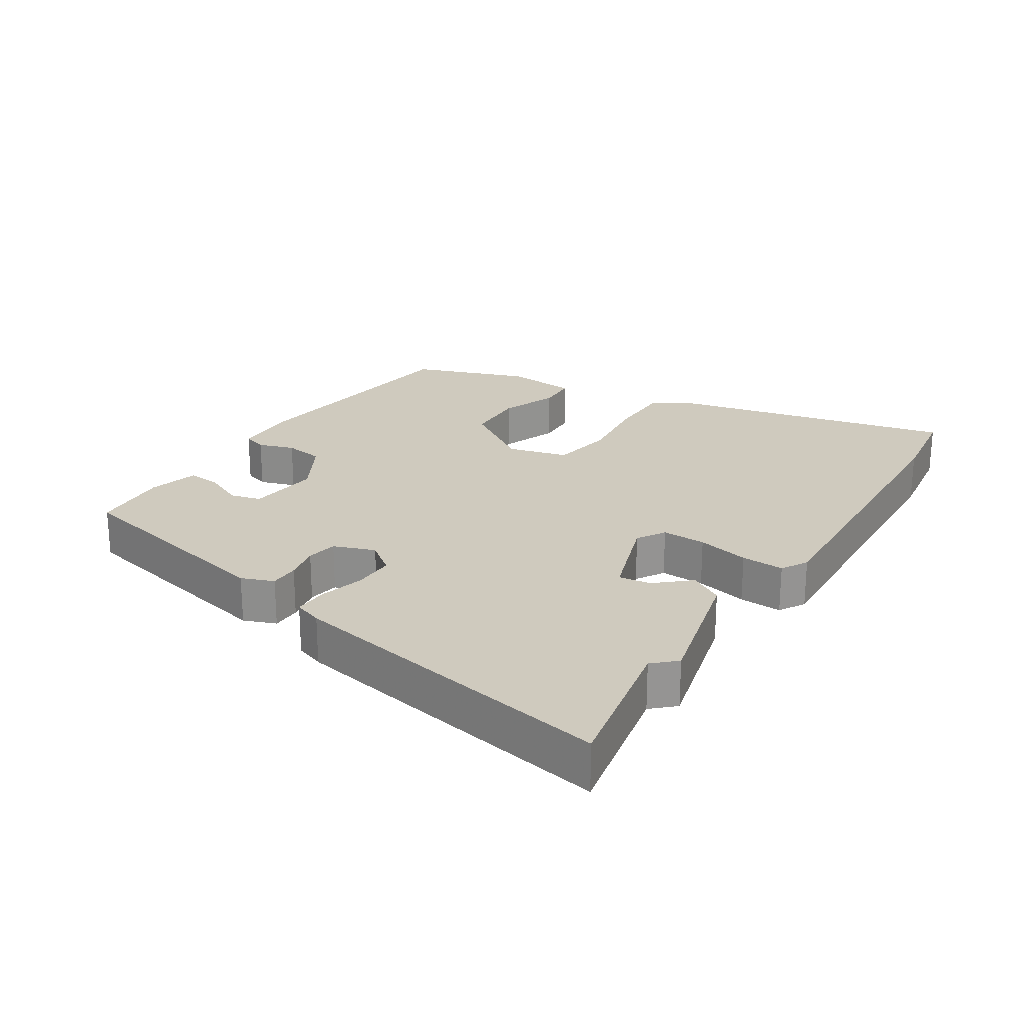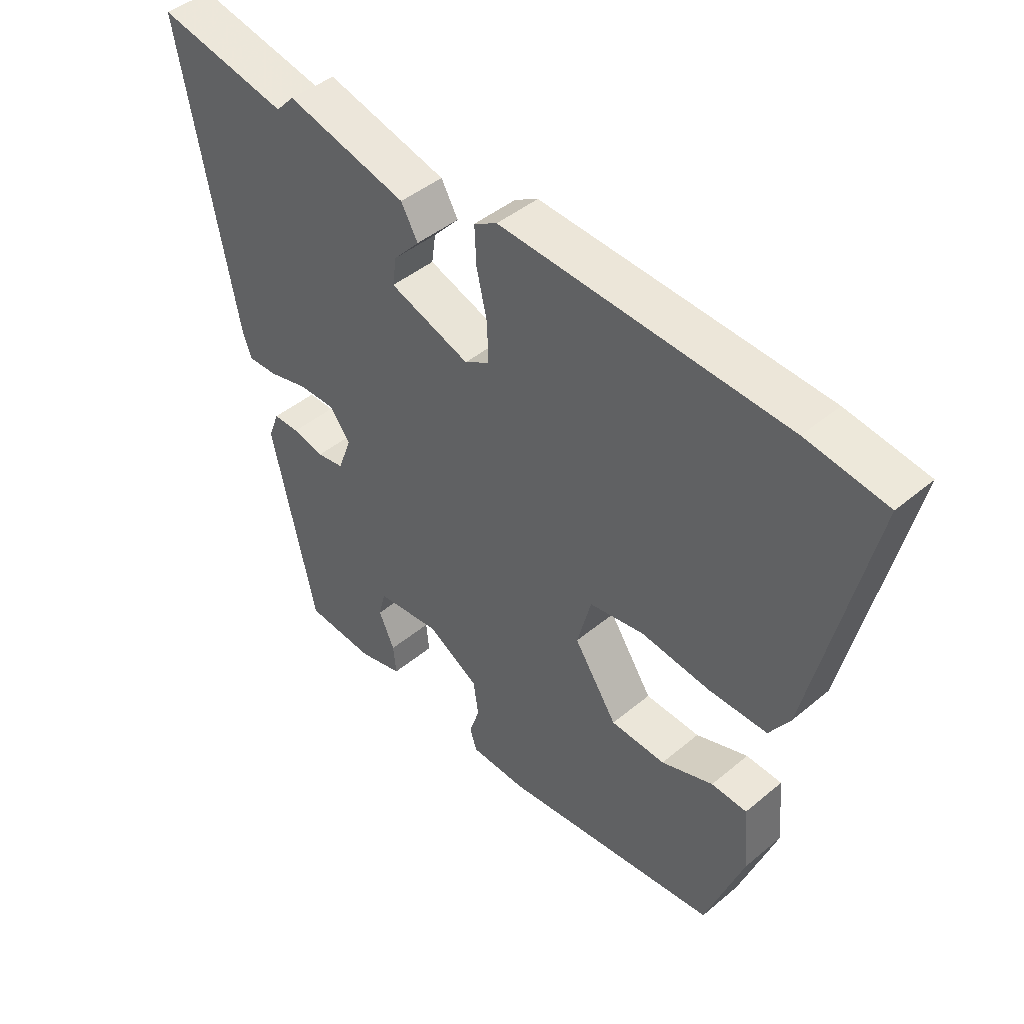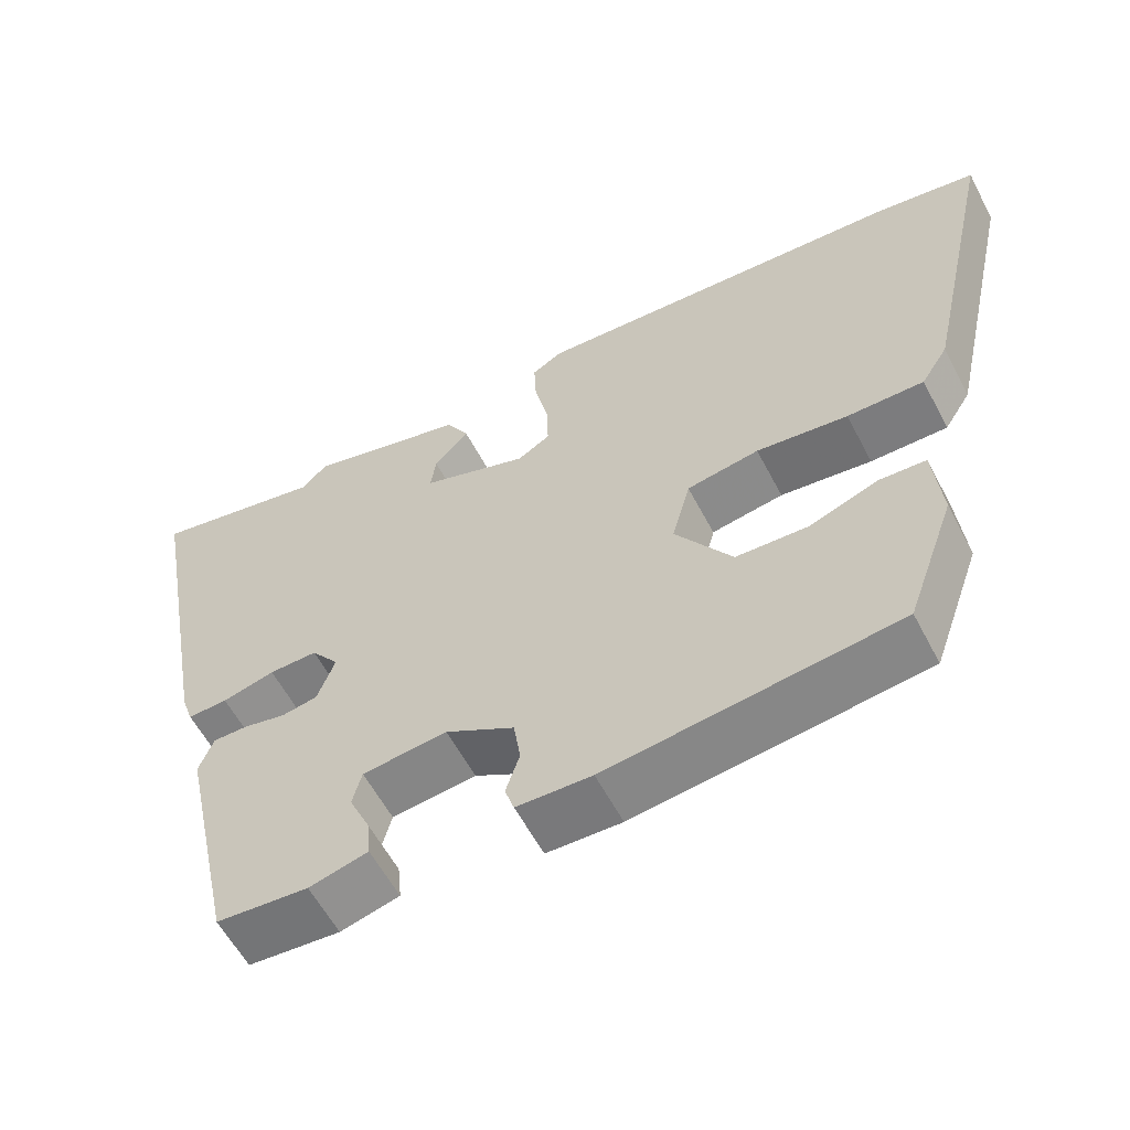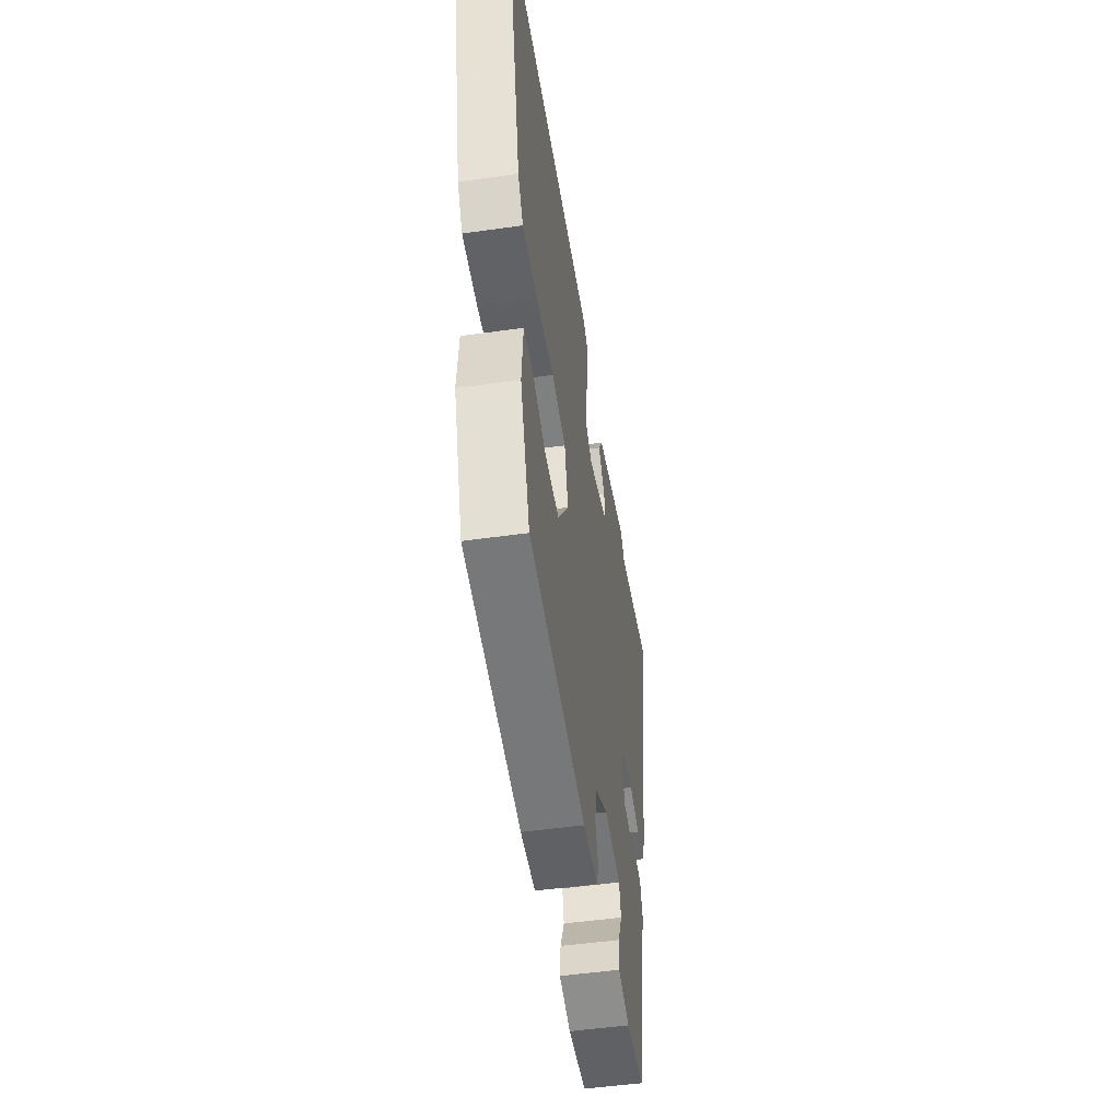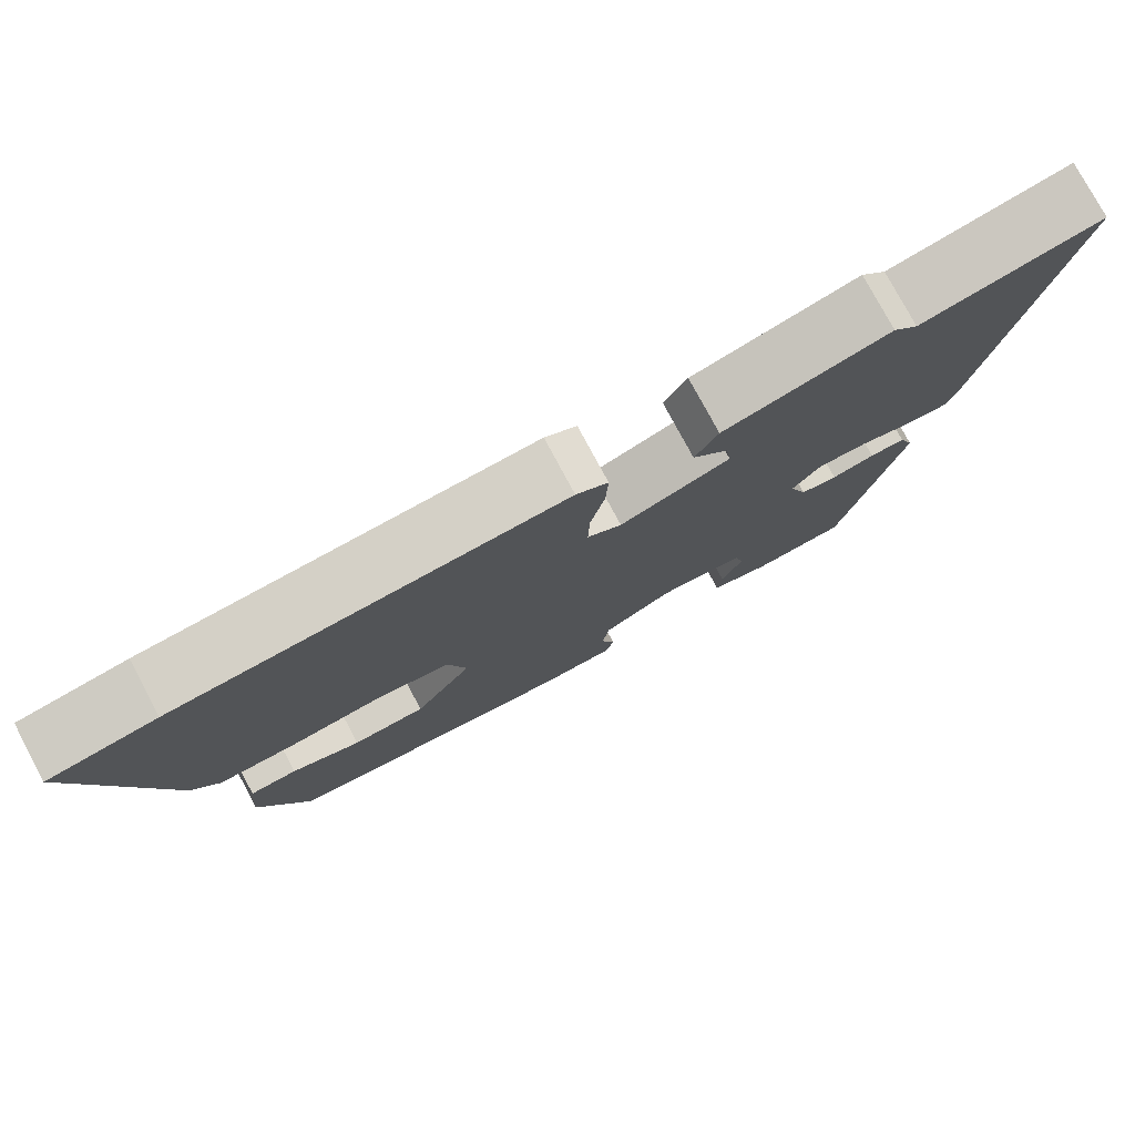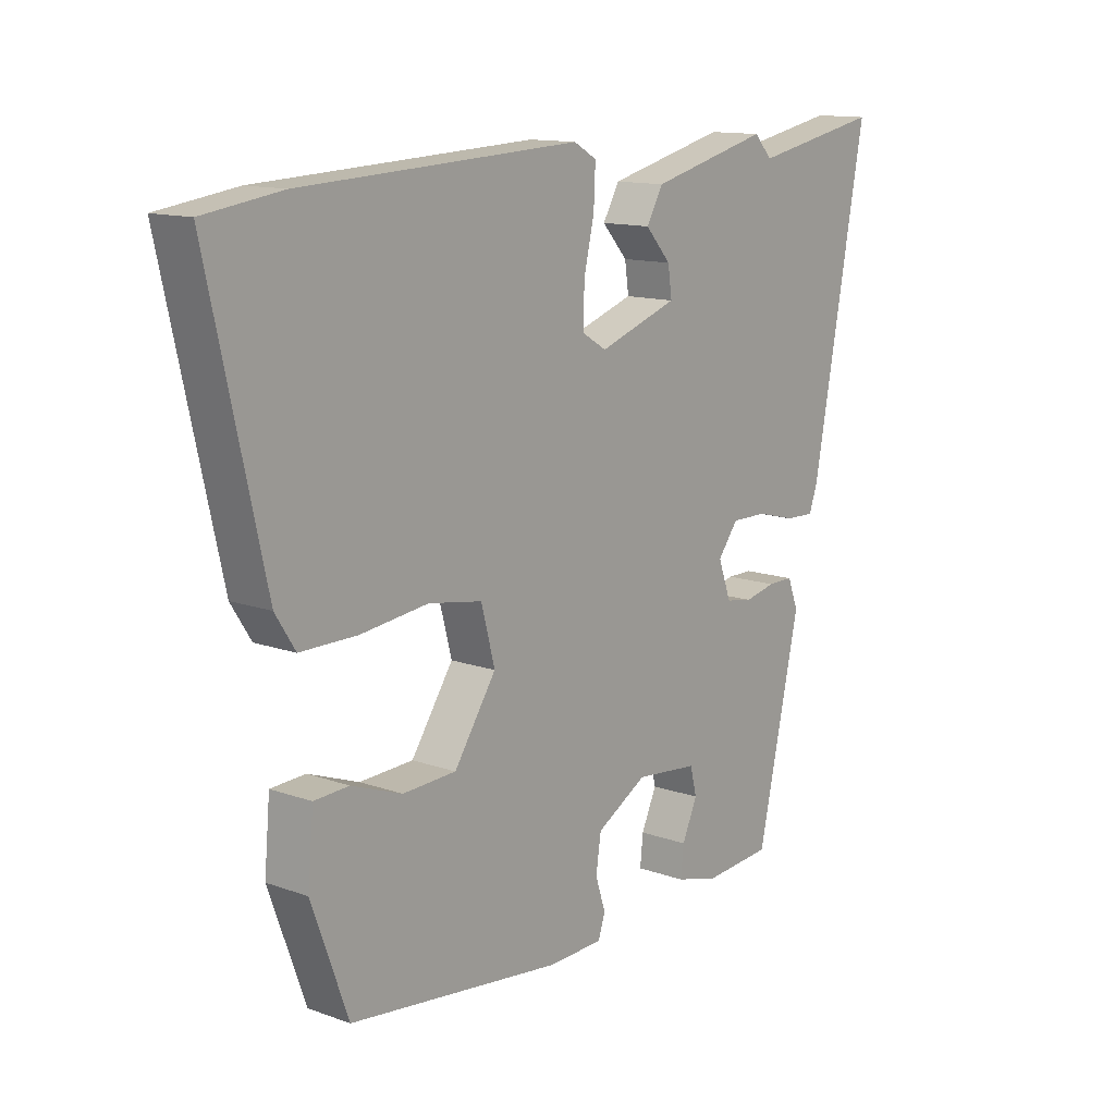
<metadata>
{"format":"obj","ext":"obj","renderer":"f3d","projection":"perspective","resolution":1024,"background":"white","views":[{"elev":23.2,"azim":-57.3,"up":"+Y"},{"elev":44.7,"azim":46.0,"up":"+Z"},{"elev":-58.9,"azim":27.6,"up":"+Z"},{"elev":-50.6,"azim":98.8,"up":"+Z"},{"elev":77.8,"azim":151.8,"up":"+Z"},{"elev":13.1,"azim":129.1,"up":"+Z"}]}
</metadata>
<code>
v -0.635 0.07 0.527
v -0.408 0.07 0.482
v -0.376 0.07 0.516
v -0.167 0.07 0.463
v -0.138 0.07 0.412
v -0.183 0.07 0.362
v -0.19 0.07 0.313
v -0.051 0.07 0.265
v -0.008 0.07 0.291
v -0.01 0.07 0.358
v -0.028 0.07 0.437
v -0.031 0.07 0.502
v 0.009 0.07 0.525
v 0.497 0.07 0.5
v 0.634 0.07 0.48
v 0.536 0.07 0.044
v 0.501 0.07 -0.011
v 0.401 0.07 -0.011
v 0.282 0.07 0.003
v 0.188 0.07 -0.013
v 0.164 0.07 -0.104
v 0.238 0.07 -0.215
v 0.332 0.07 -0.219
v 0.421 0.07 -0.186
v 0.482 0.07 -0.189
v 0.492 0.07 -0.3
v 0.428 0.07 -0.477
v 0.053 0.07 -0.523
v -0.044 0.07 -0.52
v -0.056 0.07 -0.483
v -0.038 0.07 -0.428
v -0.047 0.07 -0.368
v -0.136 0.07 -0.317
v -0.246 0.07 -0.329
v -0.258 0.07 -0.376
v -0.231 0.07 -0.436
v -0.226 0.07 -0.487
v -0.302 0.07 -0.507
v -0.421 0.07 -0.498
v -0.496 0.07 -0.158
v -0.477 0.07 -0.109
v -0.432 0.07 -0.109
v -0.377 0.07 -0.121
v -0.33 0.07 -0.113
v -0.307 0.07 -0.05
v -0.343 0.07 -0.003
v -0.406 0.07 -0.004
v -0.474 0.07 -0.022
v -0.526 0.07 -0.024
v -0.541 0.07 0.019
v -0.635 0 0.527
v -0.408 0 0.482
v -0.376 0 0.516
v -0.167 0 0.463
v -0.138 0 0.412
v -0.183 0 0.362
v -0.19 0 0.313
v -0.051 0 0.265
v -0.008 0 0.291
v -0.01 0 0.358
v -0.028 0 0.437
v -0.031 0 0.502
v 0.009 0 0.525
v 0.497 0 0.5
v 0.634 0 0.48
v 0.536 0 0.044
v 0.501 0 -0.011
v 0.401 0 -0.011
v 0.282 0 0.003
v 0.188 0 -0.013
v 0.164 0 -0.104
v 0.238 0 -0.215
v 0.332 0 -0.219
v 0.421 0 -0.186
v 0.482 0 -0.189
v 0.492 0 -0.3
v 0.428 0 -0.477
v 0.053 0 -0.523
v -0.044 0 -0.52
v -0.056 0 -0.483
v -0.038 0 -0.428
v -0.047 0 -0.368
v -0.136 0 -0.317
v -0.246 0 -0.329
v -0.258 0 -0.376
v -0.231 0 -0.436
v -0.226 0 -0.487
v -0.302 0 -0.507
v -0.421 0 -0.498
v -0.496 0 -0.158
v -0.477 0 -0.109
v -0.432 0 -0.109
v -0.377 0 -0.121
v -0.33 0 -0.113
v -0.307 0 -0.05
v -0.343 0 -0.003
v -0.406 0 -0.004
v -0.474 0 -0.022
v -0.526 0 -0.024
v -0.541 0 0.019
f 50 1 2
f 49 50 2
f 48 49 2
f 47 48 2
f 2 3 4
f 47 2 4
f 46 47 4
f 45 46 4
f 41 42 43
f 40 41 43
f 39 40 43
f 38 39 43
f 37 38 43
f 36 37 43
f 35 36 43
f 34 35 43 44
f 33 34 44 45
f 29 30 31
f 28 29 31
f 27 28 31
f 26 27 31
f 25 26 31
f 24 25 31
f 23 24 31
f 22 23 31 32
f 32 33 45
f 22 32 45
f 21 22 45
f 17 18 19
f 16 17 19
f 15 16 19
f 14 15 19
f 13 14 19
f 12 13 19
f 11 12 19
f 10 11 19
f 9 10 19 20
f 20 21 45
f 9 20 45
f 8 9 45
f 4 5 6
f 45 4 6
f 45 6 7
f 7 8 45
f 52 51 100
f 52 100 99
f 52 99 98
f 52 98 97
f 54 53 52
f 54 52 97
f 54 97 96
f 54 96 95
f 93 92 91
f 93 91 90
f 93 90 89
f 93 89 88
f 93 88 87
f 93 87 86
f 93 86 85
f 94 93 85 84
f 95 94 84 83
f 81 80 79
f 81 79 78
f 81 78 77
f 81 77 76
f 81 76 75
f 81 75 74
f 81 74 73
f 82 81 73 72
f 95 83 82
f 95 82 72
f 95 72 71
f 69 68 67
f 69 67 66
f 69 66 65
f 69 65 64
f 69 64 63
f 69 63 62
f 69 62 61
f 69 61 60
f 70 69 60 59
f 95 71 70
f 95 70 59
f 95 59 58
f 56 55 54
f 56 54 95
f 57 56 95
f 95 58 57
f 1 51 52 2
f 2 52 53 3
f 3 53 54 4
f 4 54 55 5
f 5 55 56 6
f 6 56 57 7
f 7 57 58 8
f 8 58 59 9
f 9 59 60 10
f 10 60 61 11
f 11 61 62 12
f 12 62 63 13
f 13 63 64 14
f 14 64 65 15
f 15 65 66 16
f 16 66 67 17
f 17 67 68 18
f 18 68 69 19
f 19 69 70 20
f 20 70 71 21
f 21 71 72 22
f 22 72 73 23
f 23 73 74 24
f 24 74 75 25
f 25 75 76 26
f 26 76 77 27
f 27 77 78 28
f 28 78 79 29
f 29 79 80 30
f 30 80 81 31
f 31 81 82 32
f 32 82 83 33
f 33 83 84 34
f 34 84 85 35
f 35 85 86 36
f 36 86 87 37
f 37 87 88 38
f 38 88 89 39
f 39 89 90 40
f 40 90 91 41
f 41 91 92 42
f 42 92 93 43
f 43 93 94 44
f 44 94 95 45
f 45 95 96 46
f 46 96 97 47
f 47 97 98 48
f 48 98 99 49
f 49 99 100 50
f 50 100 51 1

</code>
